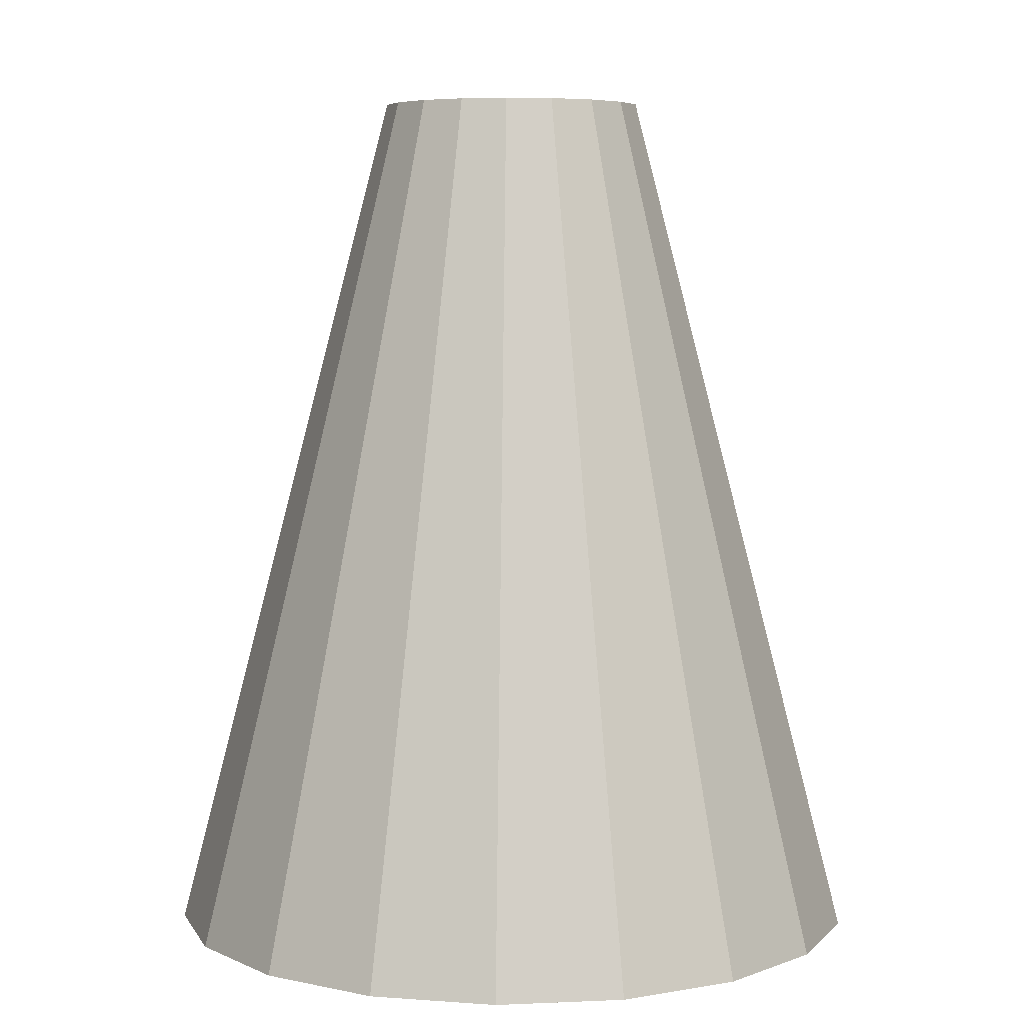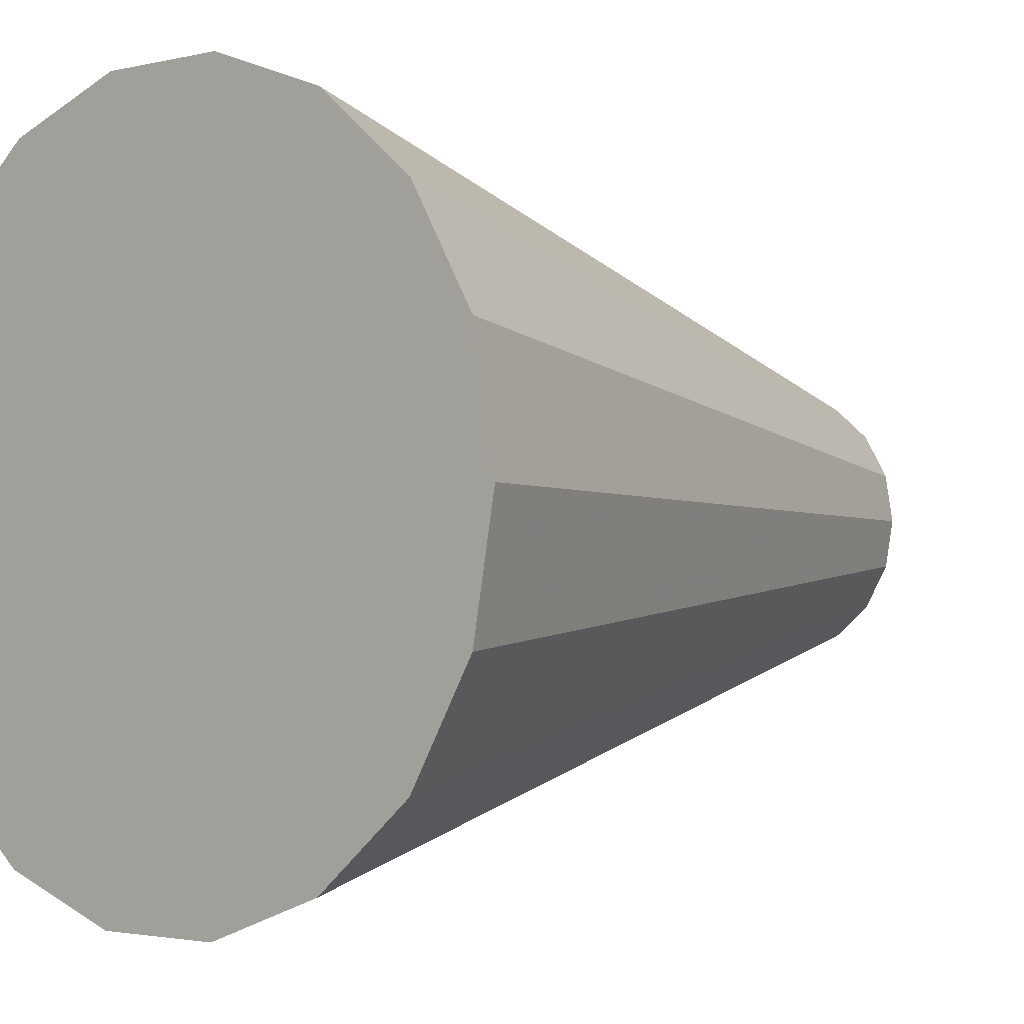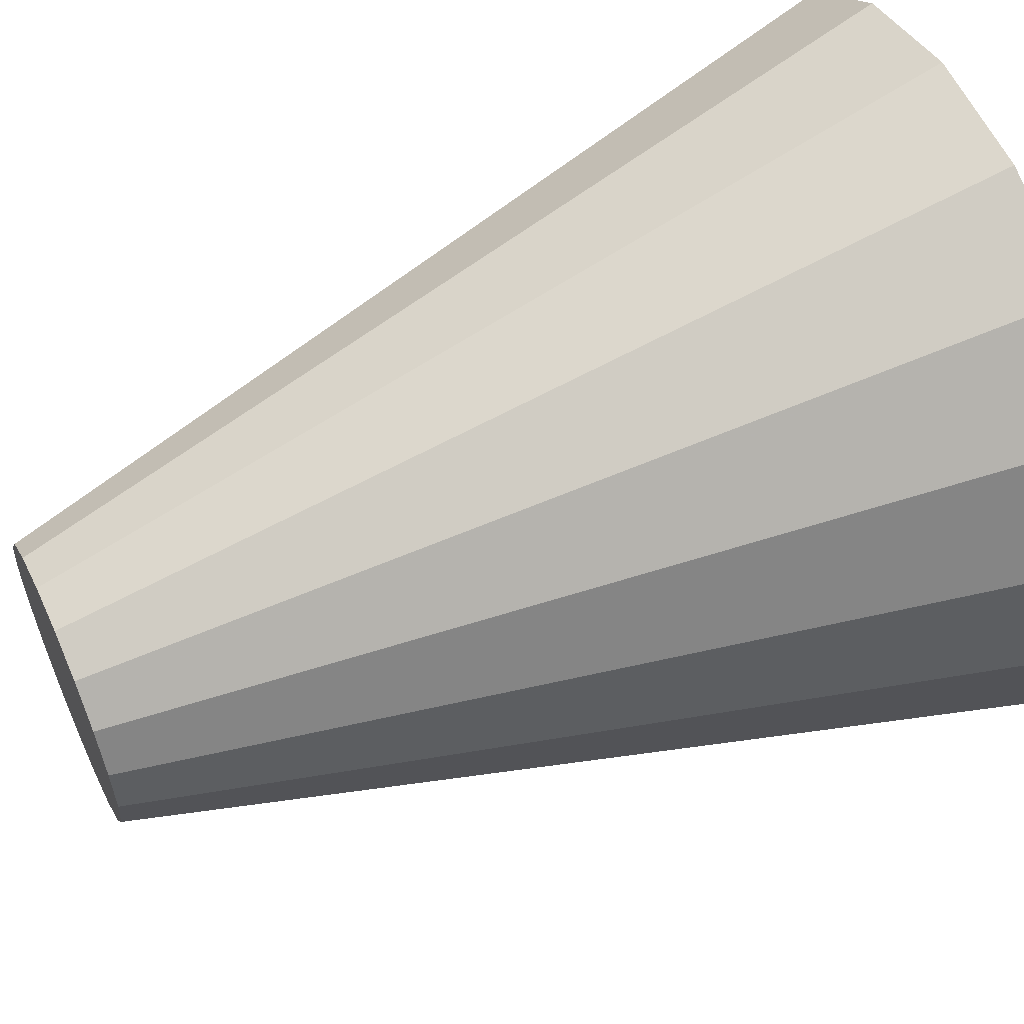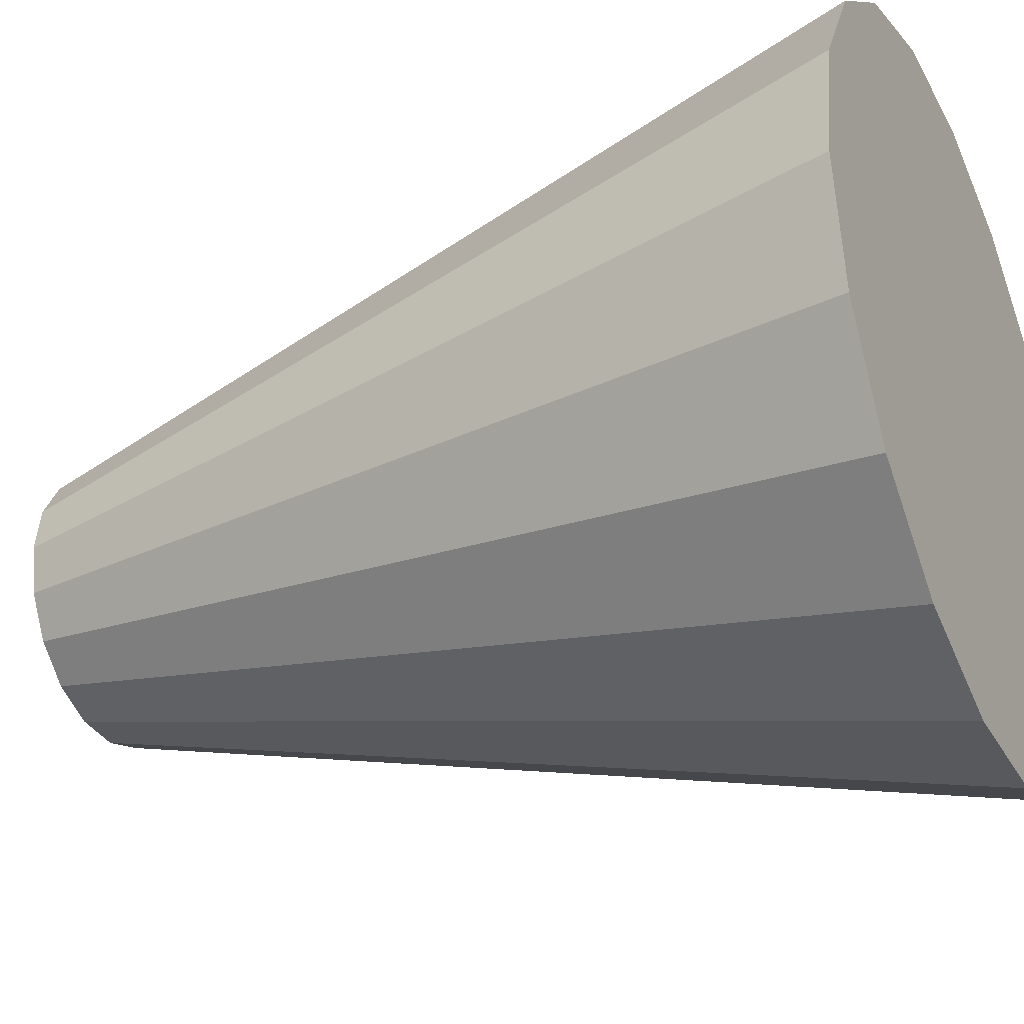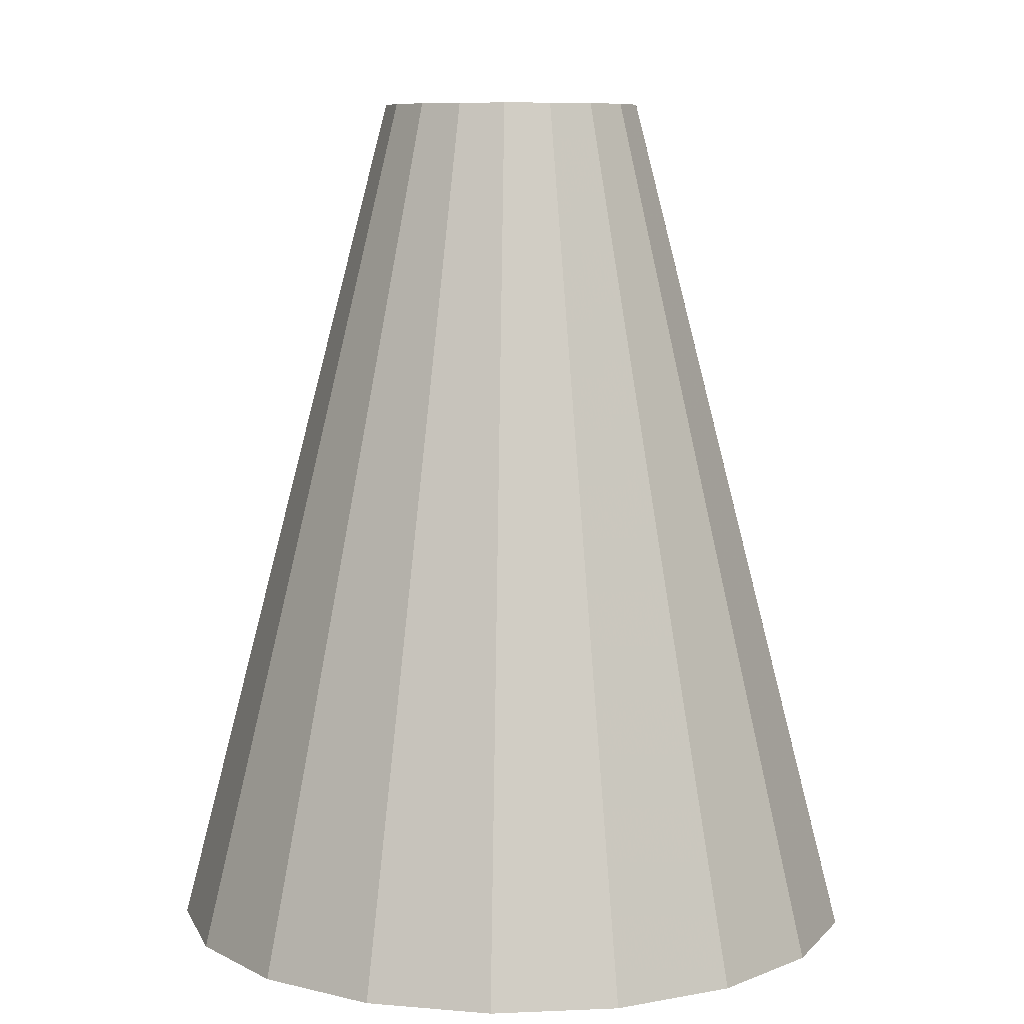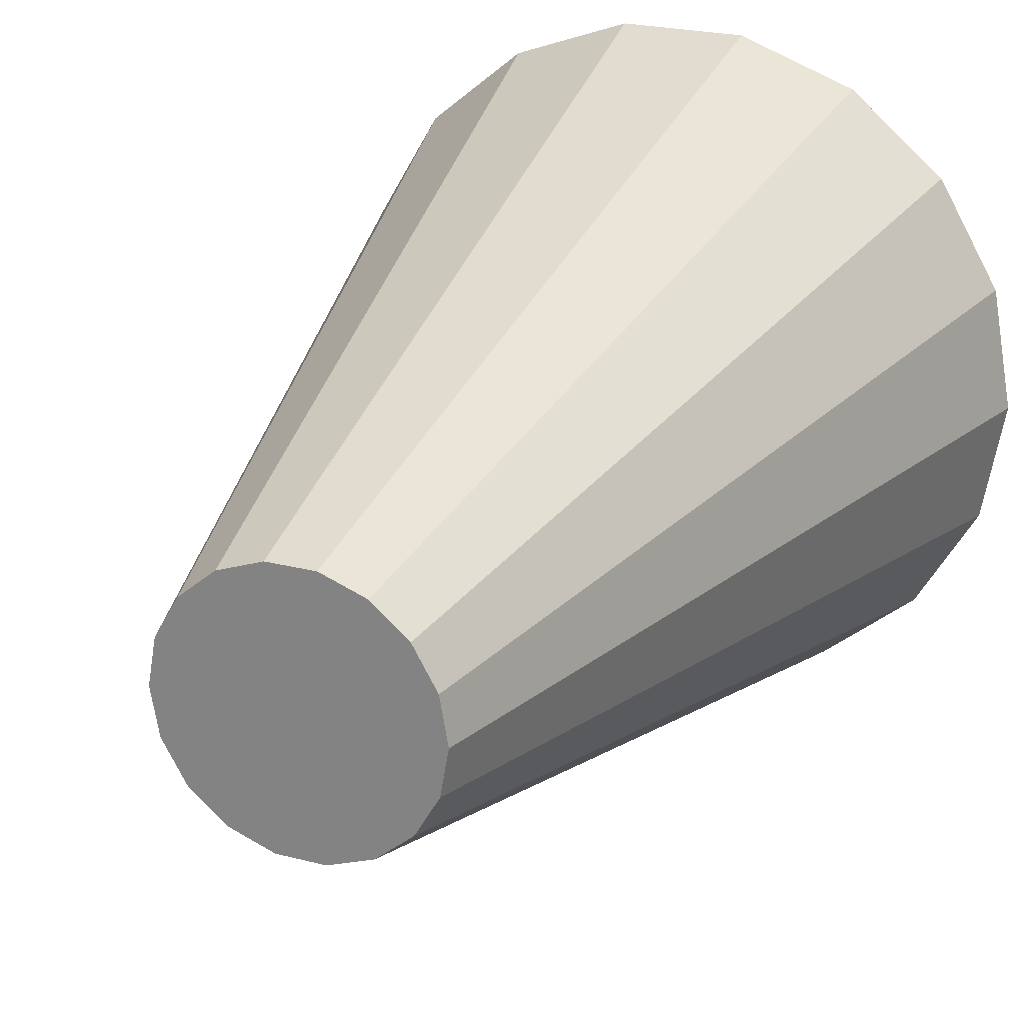
<metadata>
{"format":"obj","ext":"obj","renderer":"f3d","projection":"perspective","resolution":1024,"background":"white","views":[{"elev":6.1,"azim":152.5,"up":"+Y"},{"elev":-2.2,"azim":40.7,"up":"+Z"},{"elev":58.0,"azim":-114.4,"up":"+Z"},{"elev":-33.3,"azim":-65.2,"up":"+Z"},{"elev":8.5,"azim":-26.7,"up":"+Y"},{"elev":23.9,"azim":-156.8,"up":"+Z"}]}
</metadata>
<code>
g Cylinder
v 0 -122.9 0
v 0 -1.442 0
v 50 -122.9 0
v 18.6 -1.442 0
v 46.98 -122.9 -17.1
v 17.48 -1.442 -6.363
v 38.3 -122.9 -32.14
v 14.25 -1.442 -11.96
v 25 -122.9 -43.3
v 9.302 -1.442 -16.11
v 8.682 -122.9 -49.24
v 3.23 -1.442 -18.32
v -8.682 -122.9 -49.24
v -3.23 -1.442 -18.32
v -25 -122.9 -43.3
v -9.302 -1.442 -16.11
v -38.3 -122.9 -32.14
v -14.25 -1.442 -11.96
v -46.98 -122.9 -17.1
v -17.48 -1.442 -6.363
v -50 -122.9 0
v -18.6 -1.442 0
v -46.98 -122.9 17.1
v -17.48 -1.442 6.363
v -38.3 -122.9 32.14
v -14.25 -1.442 11.96
v -25 -122.9 43.3
v -9.302 -1.442 16.11
v -8.682 -122.9 49.24
v -3.23 -1.442 18.32
v 8.682 -122.9 49.24
v 3.23 -1.442 18.32
v 25 -122.9 43.3
v 9.302 -1.442 16.11
v 38.3 -122.9 32.14
v 14.25 -1.442 11.96
v 46.98 -122.9 17.1
v 17.48 -1.442 6.363
f 5 3 1
f 5 6 4 3
f 6 2 4
f 7 5 1
f 7 8 6 5
f 8 2 6
f 9 7 1
f 9 10 8 7
f 10 2 8
f 11 9 1
f 11 12 10 9
f 12 2 10
f 13 11 1
f 13 14 12 11
f 14 2 12
f 15 13 1
f 15 16 14 13
f 16 2 14
f 17 15 1
f 17 18 16 15
f 18 2 16
f 19 17 1
f 19 20 18 17
f 20 2 18
f 21 19 1
f 21 22 20 19
f 22 2 20
f 23 21 1
f 23 24 22 21
f 24 2 22
f 25 23 1
f 25 26 24 23
f 26 2 24
f 27 25 1
f 27 28 26 25
f 28 2 26
f 29 27 1
f 29 30 28 27
f 30 2 28
f 31 29 1
f 31 32 30 29
f 32 2 30
f 33 31 1
f 33 34 32 31
f 34 2 32
f 35 33 1
f 35 36 34 33
f 36 2 34
f 37 35 1
f 37 38 36 35
f 38 2 36
f 3 37 1
f 3 4 38 37
f 4 2 38

</code>
